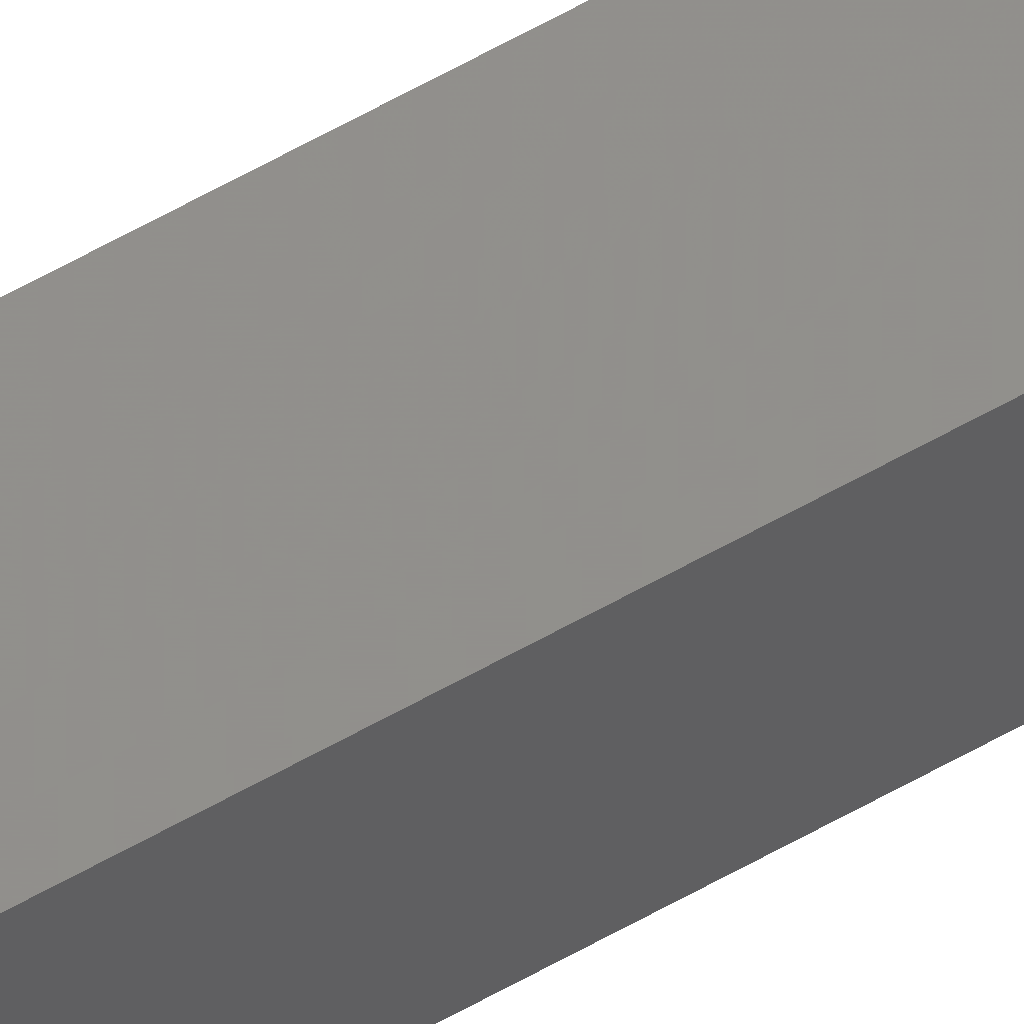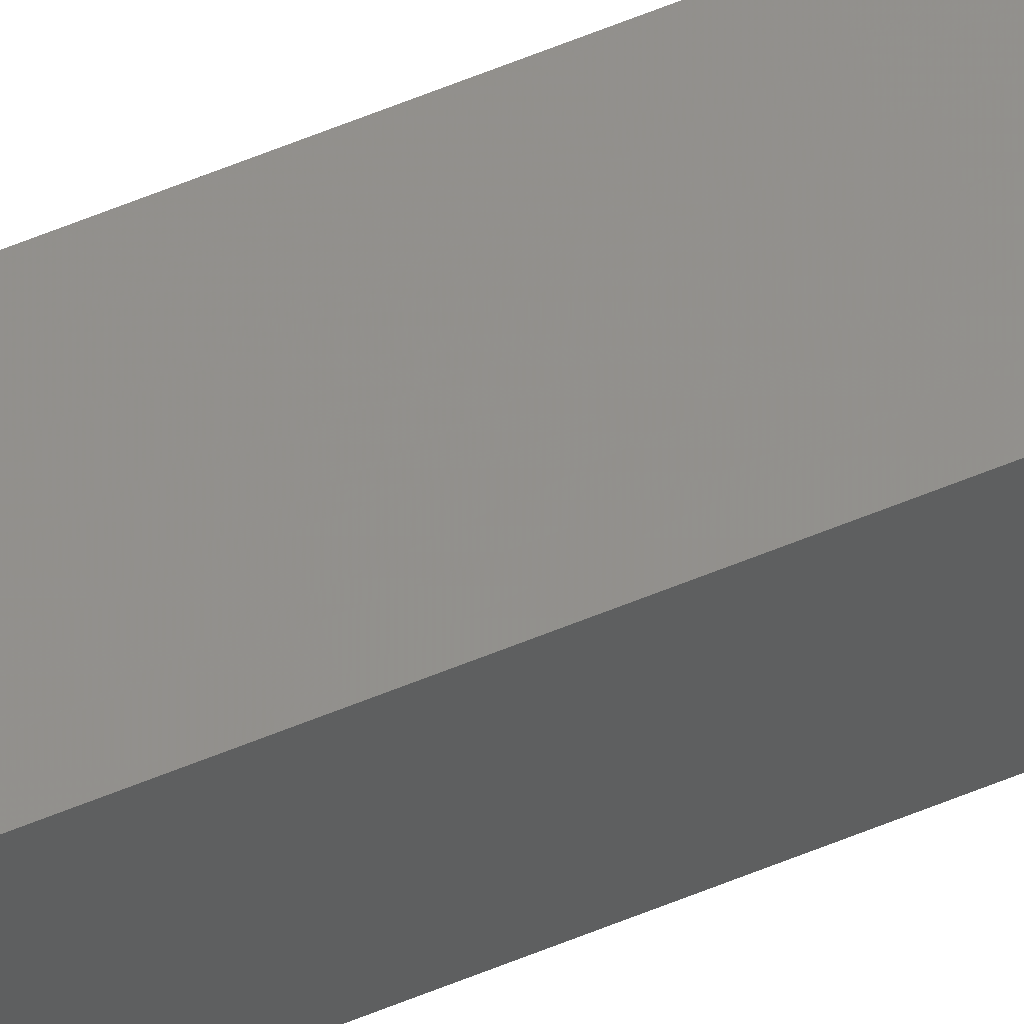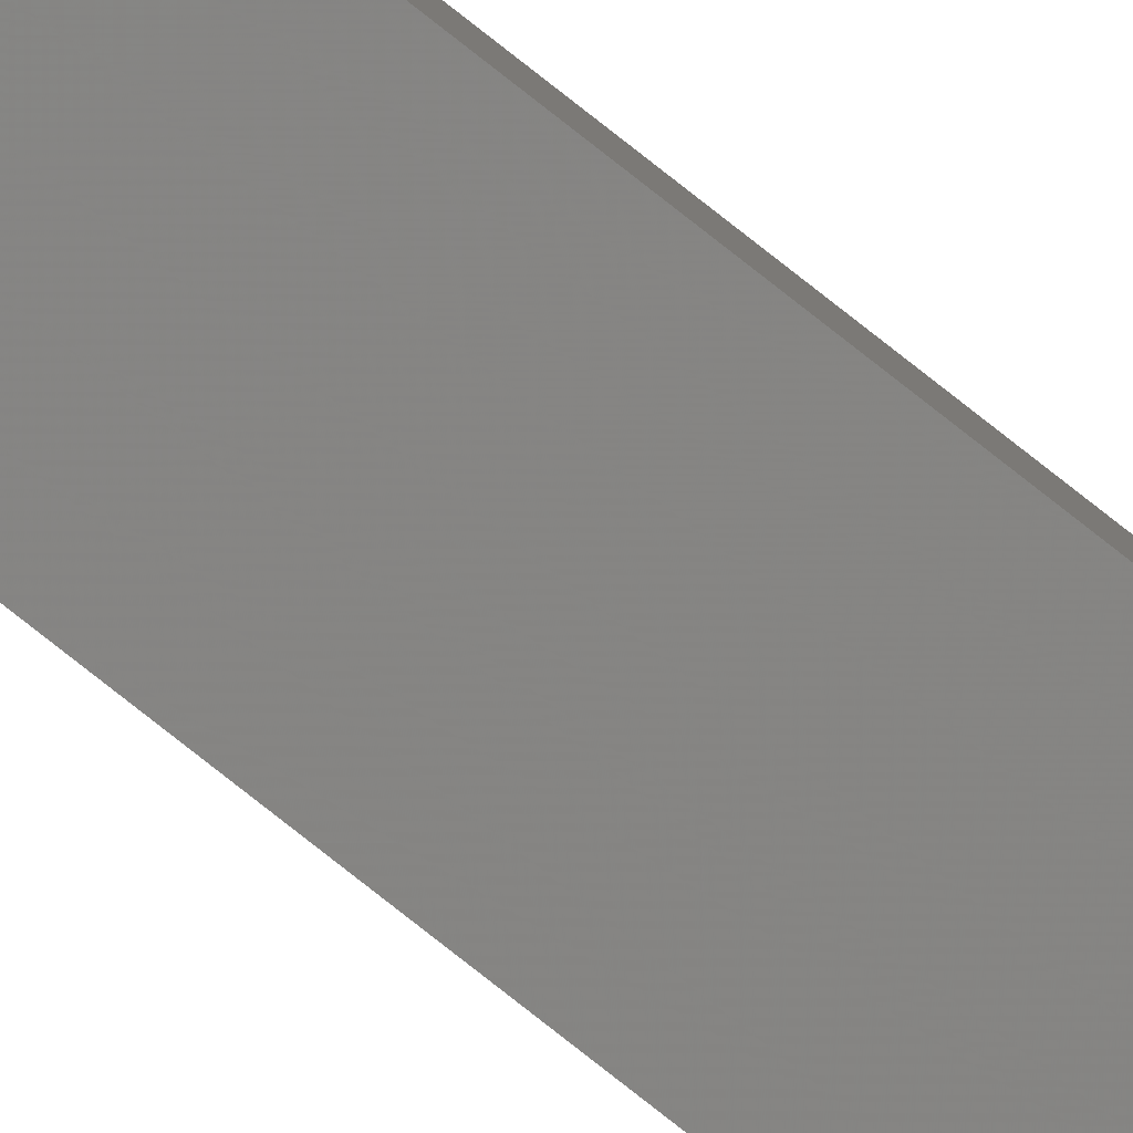
<metadata>
{"format":"stl","ext":"stl","renderer":"f3d","projection":"perspective","resolution":1024,"background":"white","views":[{"elev":59.4,"azim":-120.5,"up":"+Y"},{"elev":61.0,"azim":-112.8,"up":"+Y"},{"elev":-79.4,"azim":-128.2,"up":"+Y"}]}
</metadata>
<code>
# stl→obj: 16 verts, 28 faces
v -9.778 -3.861 381.8
v -9.758 -3.863 381.8
v -9.758 -3.863 385.4
v -9.778 -3.861 385.4
v -9.798 -3.859 381.8
v -9.798 -3.859 385.4
v -9.818 -3.857 381.8
v -9.818 -3.857 385.4
v -9.812 -3.807 385.4
v -9.812 -3.807 381.8
v -9.753 -3.814 385.4
v -9.753 -3.814 381.8
v -9.773 -3.812 385.4
v -9.773 -3.812 381.8
v -9.793 -3.809 381.8
v -9.793 -3.809 385.4
f 1 2 3
f 1 3 4
f 5 4 6
f 5 1 4
f 7 6 8
f 7 5 6
f 7 8 9
f 10 7 9
f 11 12 13
f 12 14 13
f 13 15 16
f 14 15 13
f 16 10 9
f 15 10 16
f 12 11 3
f 2 12 3
f 15 7 10
f 14 5 15
f 15 5 7
f 14 1 5
f 12 2 14
f 14 2 1
f 8 16 9
f 6 16 8
f 4 13 16
f 4 16 6
f 3 11 13
f 3 13 4

</code>
